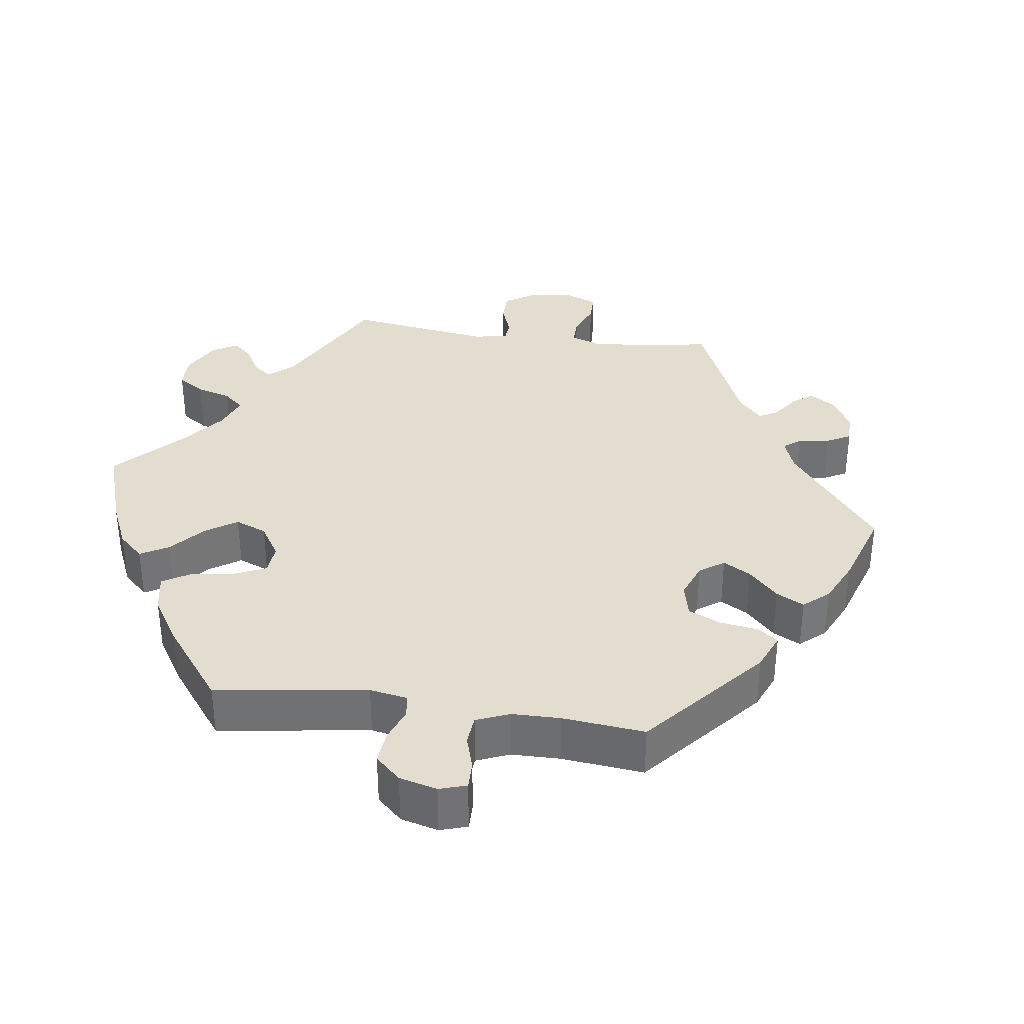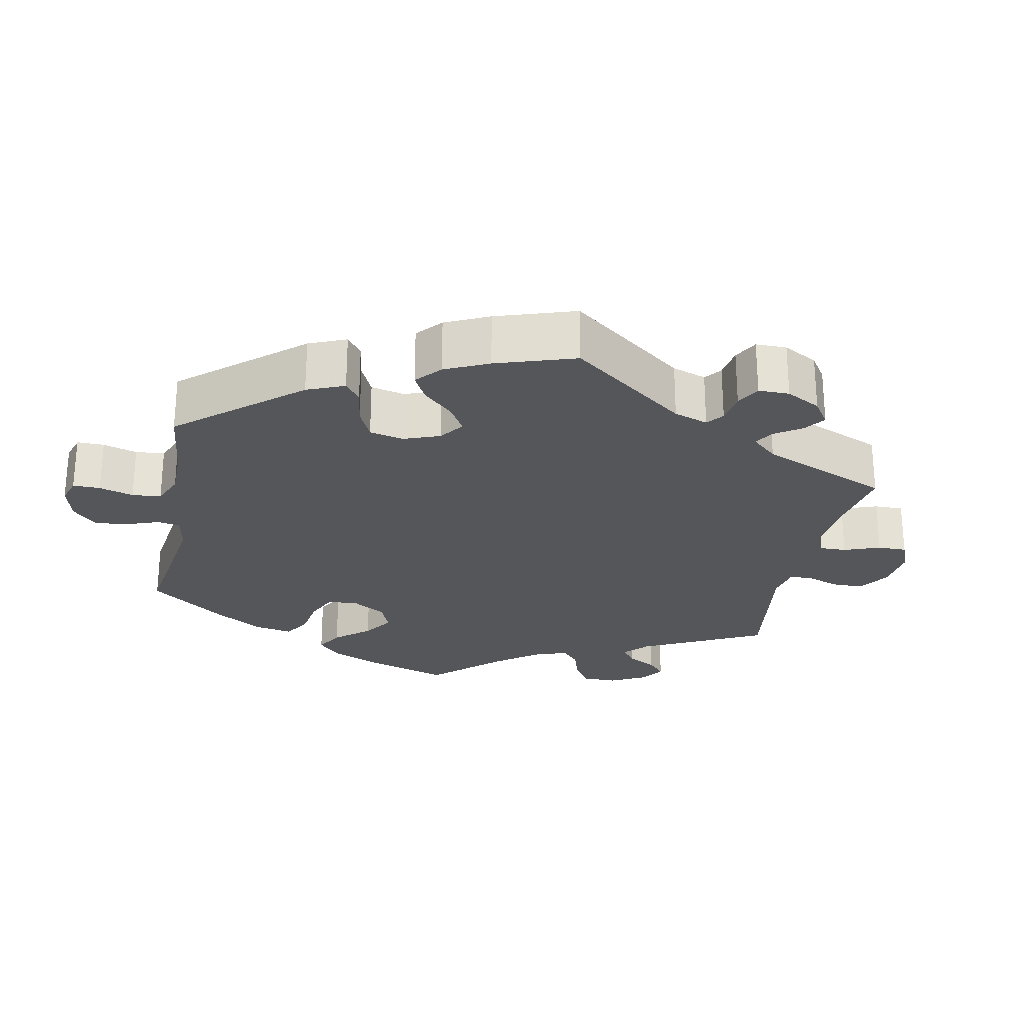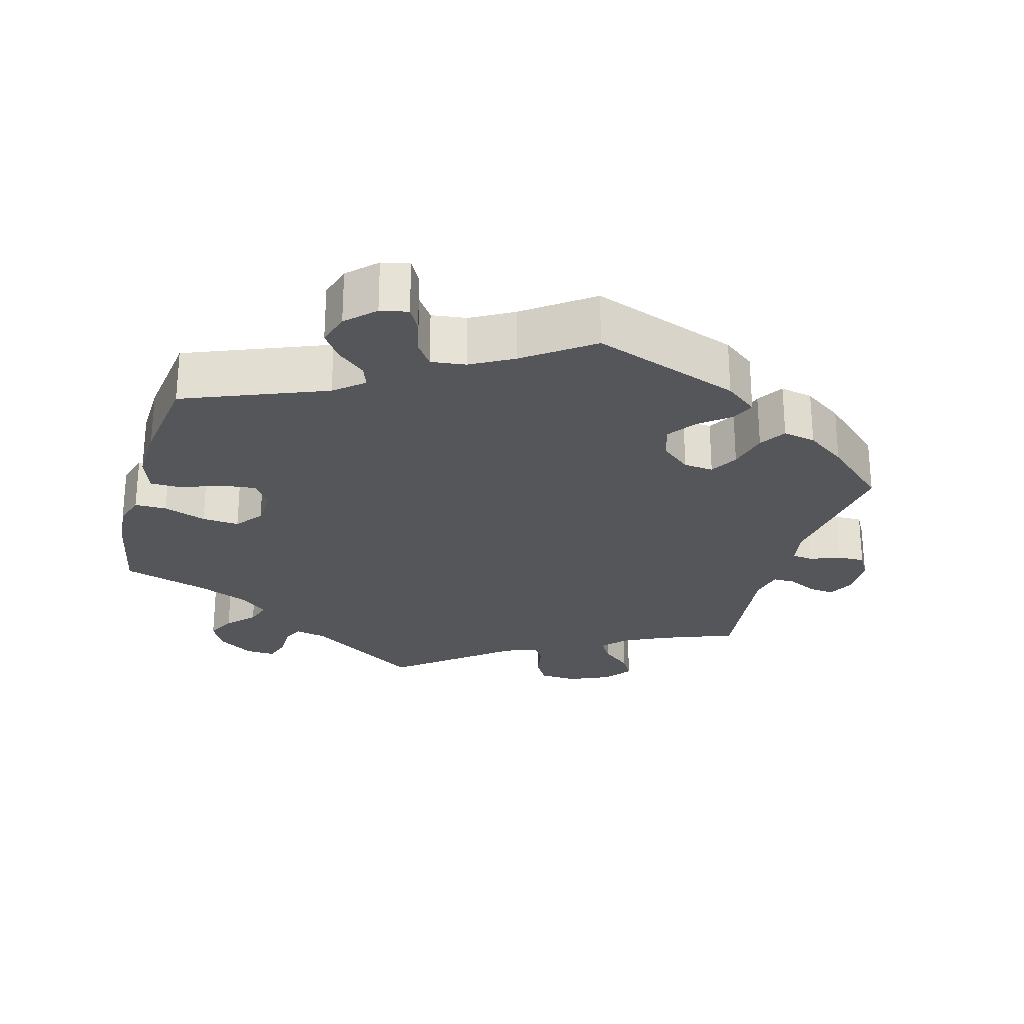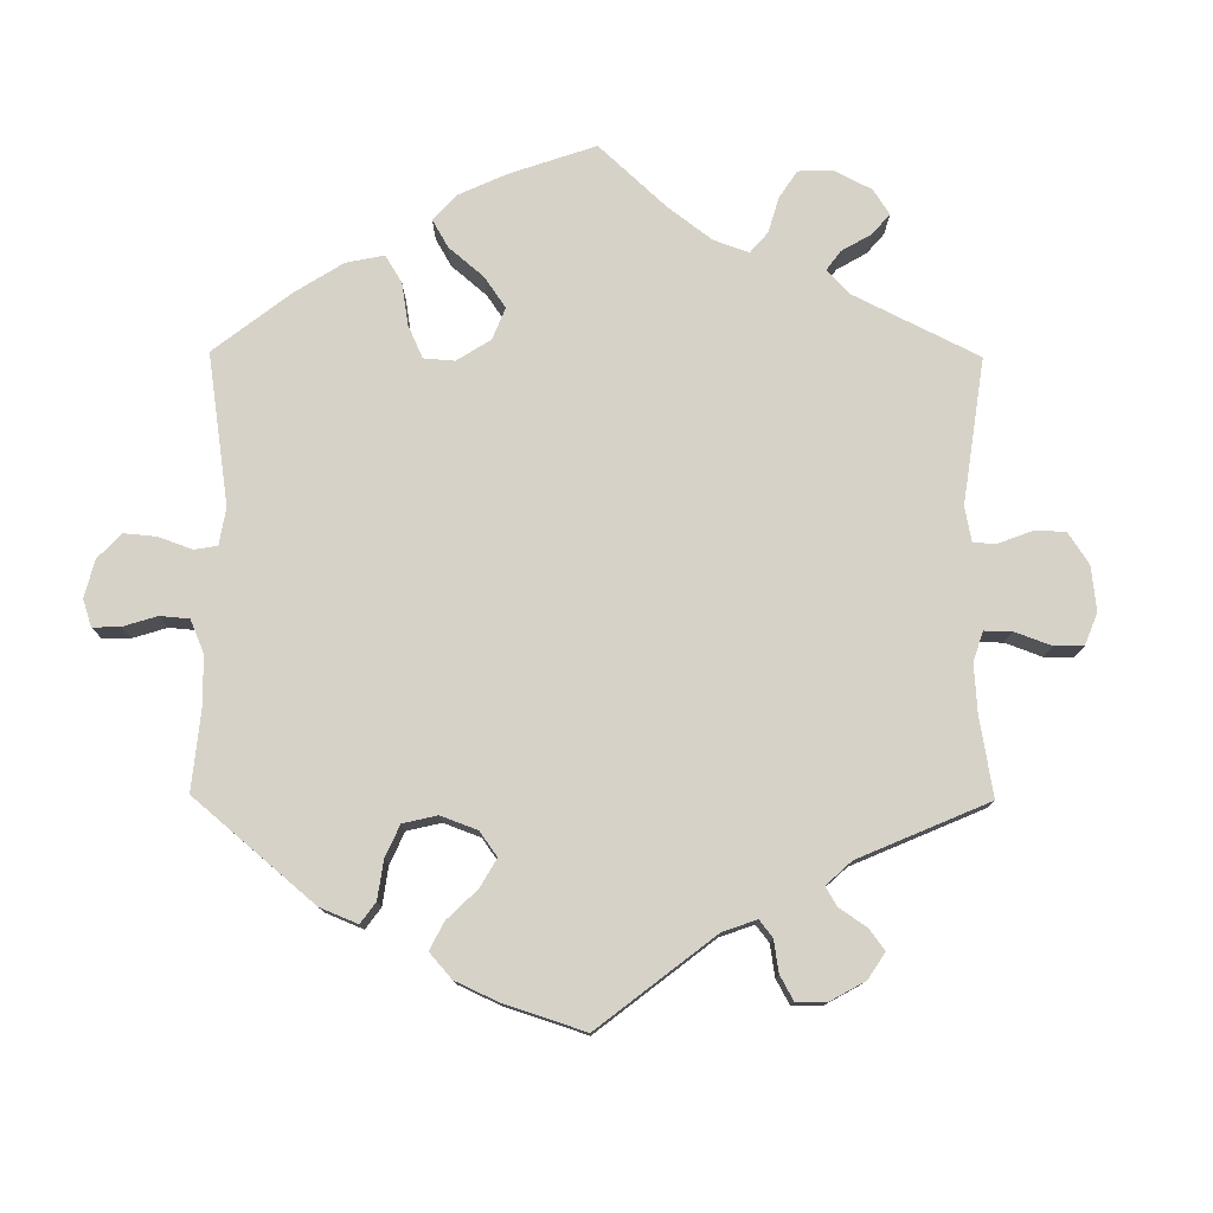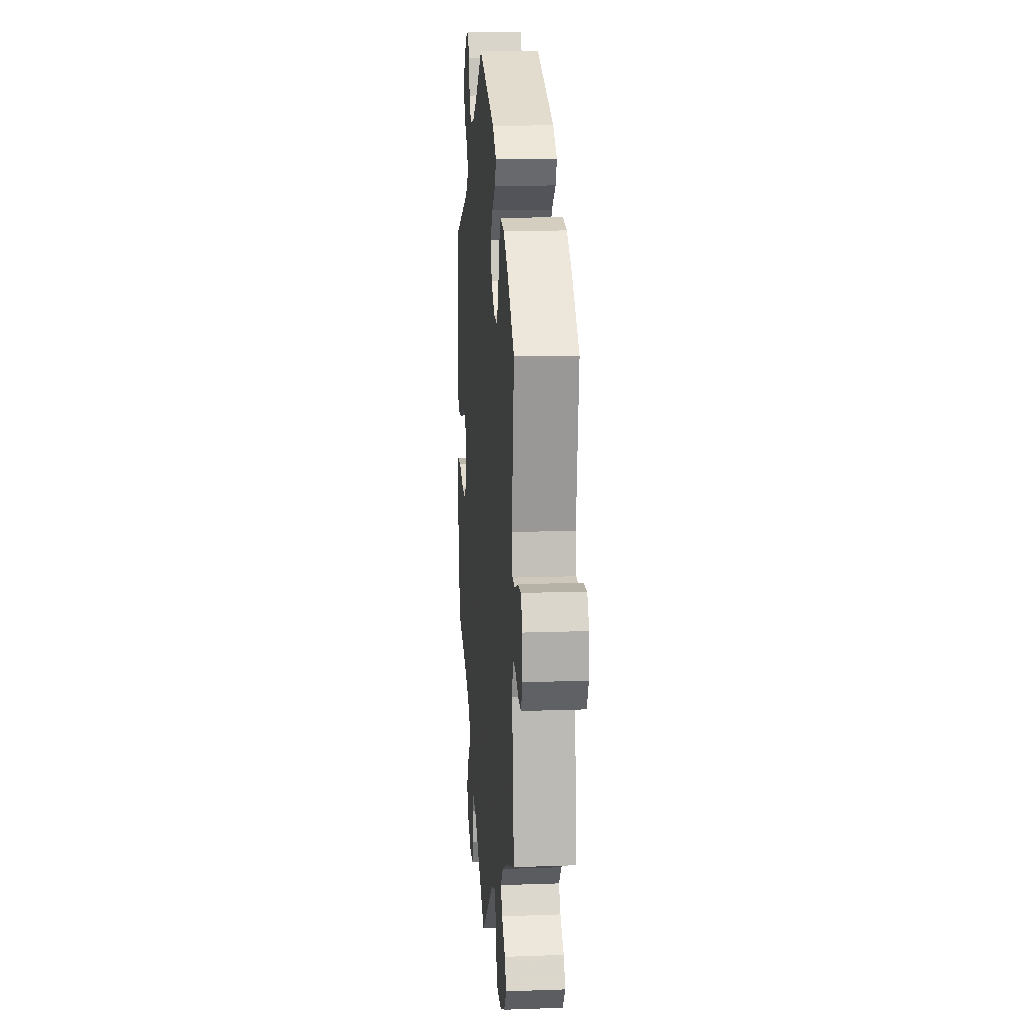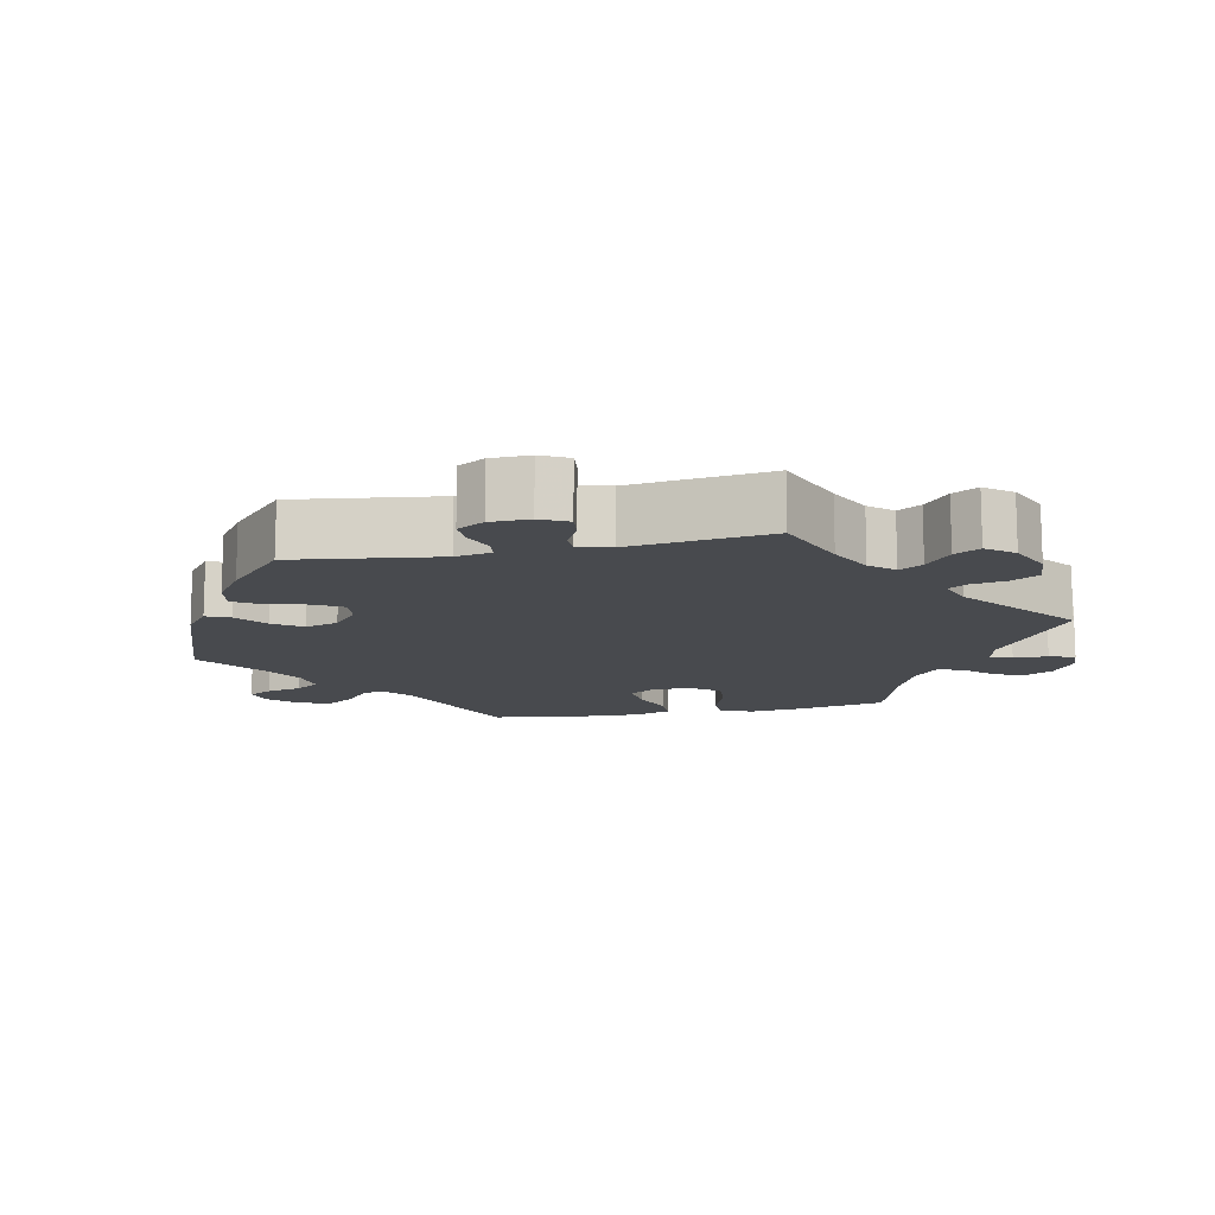
<metadata>
{"format":"obj","ext":"obj","renderer":"f3d","projection":"perspective","resolution":1024,"background":"white","views":[{"elev":34.8,"azim":-21.7,"up":"+Y"},{"elev":-25.3,"azim":49.0,"up":"+Y"},{"elev":-25.8,"azim":-15.4,"up":"+Y"},{"elev":77.3,"azim":60.4,"up":"+Y"},{"elev":13.9,"azim":85.4,"up":"+Z"},{"elev":-12.9,"azim":101.9,"up":"+Y"}]}
</metadata>
<code>
v -0.159 0.07 -0.473
v -0.203 0.07 -0.463
v -0.216 0.07 -0.493
v -0.216 0.07 -0.54
v -0.228 0.07 -0.575
v -0.269 0.07 -0.573
v -0.317 0.07 -0.542
v -0.34 0.07 -0.5
v -0.32 0.07 -0.46
v -0.285 0.07 -0.423
v -0.273 0.07 -0.388
v -0.312 0.07 -0.355
v -0.381 0.07 -0.326
v -0.501 0.07 -0.289
v -0.525 0.07 -0.167
v -0.532 0.07 -0.095
v -0.518 0.07 -0.049
v -0.474 0.07 -0.049
v -0.415 0.07 -0.07
v -0.364 0.07 -0.074
v -0.335 0.07 -0.037
v -0.333 0.07 0.018
v -0.357 0.07 0.053
v -0.406 0.07 0.048
v -0.461 0.07 0.027
v -0.505 0.07 0.028
v -0.522 0.07 0.079
v -0.519 0.07 0.157
v -0.501 0.07 0.289
v -0.306 0.07 0.366
v -0.266 0.07 0.399
v -0.277 0.07 0.429
v -0.315 0.07 0.461
v -0.341 0.07 0.498
v -0.327 0.07 0.543
v -0.289 0.07 0.58
v -0.251 0.07 0.588
v -0.233 0.07 0.555
v -0.222 0.07 0.507
v -0.199 0.07 0.474
v -0.151 0.07 0.48
v -0.093 0.07 0.512
v -0.001 0.07 0.578
v 0.201 0.07 0.505
v 0.245 0.07 0.471
v 0.231 0.07 0.439
v 0.189 0.07 0.406
v 0.161 0.07 0.367
v 0.175 0.07 0.321
v 0.216 0.07 0.287
v 0.257 0.07 0.283
v 0.279 0.07 0.321
v 0.293 0.07 0.377
v 0.316 0.07 0.413
v 0.361 0.07 0.404
v 0.415 0.07 0.366
v 0.5 0.07 0.289
v 0.473 0.07 0.09
v 0.482 0.07 0.041
v 0.511 0.07 0.037
v 0.552 0.07 0.053
v 0.59 0.07 0.054
v 0.611 0.07 0.017
v 0.612 0.07 -0.037
v 0.593 0.07 -0.075
v 0.558 0.07 -0.071
v 0.517 0.07 -0.051
v 0.487 0.07 -0.051
v 0.477 0.07 -0.097
v 0.5 0.07 -0.289
v 0.396 0.07 -0.328
v 0.337 0.07 -0.357
v 0.309 0.07 -0.389
v 0.328 0.07 -0.421
v 0.369 0.07 -0.455
v 0.389 0.07 -0.49
v 0.36 0.07 -0.527
v 0.303 0.07 -0.552
v 0.251 0.07 -0.549
v 0.229 0.07 -0.511
v 0.221 0.07 -0.463
v 0.204 0.07 -0.437
v 0.158 0.07 -0.453
v 0 0.07 -0.578
v -0.159 0 -0.473
v -0.203 0 -0.463
v -0.216 0 -0.493
v -0.216 0 -0.54
v -0.228 0 -0.575
v -0.269 0 -0.573
v -0.317 0 -0.542
v -0.34 0 -0.5
v -0.32 0 -0.46
v -0.285 0 -0.423
v -0.273 0 -0.388
v -0.312 0 -0.355
v -0.381 0 -0.326
v -0.501 0 -0.289
v -0.525 0 -0.167
v -0.532 0 -0.095
v -0.518 0 -0.049
v -0.474 0 -0.049
v -0.415 0 -0.07
v -0.364 0 -0.074
v -0.335 0 -0.037
v -0.333 0 0.018
v -0.357 0 0.053
v -0.406 0 0.048
v -0.461 0 0.027
v -0.505 0 0.028
v -0.522 0 0.079
v -0.519 0 0.157
v -0.501 0 0.289
v -0.306 0 0.366
v -0.266 0 0.399
v -0.277 0 0.429
v -0.315 0 0.461
v -0.341 0 0.498
v -0.327 0 0.543
v -0.289 0 0.58
v -0.251 0 0.588
v -0.233 0 0.555
v -0.222 0 0.507
v -0.199 0 0.474
v -0.151 0 0.48
v -0.093 0 0.512
v -0.001 0 0.578
v 0.201 0 0.505
v 0.245 0 0.471
v 0.231 0 0.439
v 0.189 0 0.406
v 0.161 0 0.367
v 0.175 0 0.321
v 0.216 0 0.287
v 0.257 0 0.283
v 0.279 0 0.321
v 0.293 0 0.377
v 0.316 0 0.413
v 0.361 0 0.404
v 0.415 0 0.366
v 0.5 0 0.289
v 0.473 0 0.09
v 0.482 0 0.041
v 0.511 0 0.037
v 0.552 0 0.053
v 0.59 0 0.054
v 0.611 0 0.017
v 0.612 0 -0.037
v 0.593 0 -0.075
v 0.558 0 -0.071
v 0.517 0 -0.051
v 0.487 0 -0.051
v 0.477 0 -0.097
v 0.5 0 -0.289
v 0.396 0 -0.328
v 0.337 0 -0.357
v 0.309 0 -0.389
v 0.328 0 -0.421
v 0.369 0 -0.455
v 0.389 0 -0.49
v 0.36 0 -0.527
v 0.303 0 -0.552
v 0.251 0 -0.549
v 0.229 0 -0.511
v 0.221 0 -0.463
v 0.204 0 -0.437
v 0.158 0 -0.453
v 0 0 -0.578
f 83 84 1
f 82 83 1 2
f 78 79 80 81
f 78 81 82
f 77 78 82
f 74 75 76 77
f 73 74 77 82
f 72 73 82 2
f 69 70 71
f 68 69 71 72
f 64 65 66 67
f 64 67 68
f 63 64 68
f 60 61 62 63
f 59 60 63 68
f 58 59 68 72
f 52 53 54 55
f 51 52 55 56
f 44 45 46 47
f 42 43 44 47
f 41 42 47 48
f 40 41 48 49
f 36 37 38 39
f 36 39 40
f 35 36 40
f 32 33 34 35
f 32 35 40
f 31 32 40 49
f 27 28 29 30
f 24 25 26 27
f 23 24 27 30
f 22 23 30 31
f 16 17 18 19
f 16 19 20
f 13 14 15 16
f 12 13 16 20
f 11 12 20 21
f 7 8 9 10
f 7 10 11
f 6 7 11
f 3 4 5 6
f 2 3 6 11
f 51 56 57 58
f 50 51 58 72
f 31 49 50 72
f 21 22 31 72
f 2 11 21 72
f 85 168 167
f 86 85 167 166
f 165 164 163 162
f 166 165 162
f 166 162 161
f 161 160 159 158
f 166 161 158 157
f 86 166 157 156
f 155 154 153
f 156 155 153 152
f 151 150 149 148
f 152 151 148
f 152 148 147
f 147 146 145 144
f 152 147 144 143
f 156 152 143 142
f 139 138 137 136
f 140 139 136 135
f 131 130 129 128
f 131 128 127 126
f 132 131 126 125
f 133 132 125 124
f 123 122 121 120
f 124 123 120
f 124 120 119
f 119 118 117 116
f 124 119 116
f 133 124 116 115
f 114 113 112 111
f 111 110 109 108
f 114 111 108 107
f 115 114 107 106
f 103 102 101 100
f 104 103 100
f 100 99 98 97
f 104 100 97 96
f 105 104 96 95
f 94 93 92 91
f 95 94 91
f 95 91 90
f 90 89 88 87
f 95 90 87 86
f 142 141 140 135
f 156 142 135 134
f 156 134 133 115
f 156 115 106 105
f 156 105 95 86
f 1 85 86 2
f 2 86 87 3
f 3 87 88 4
f 4 88 89 5
f 5 89 90 6
f 6 90 91 7
f 7 91 92 8
f 8 92 93 9
f 9 93 94 10
f 10 94 95 11
f 11 95 96 12
f 12 96 97 13
f 13 97 98 14
f 14 98 99 15
f 15 99 100 16
f 16 100 101 17
f 17 101 102 18
f 18 102 103 19
f 19 103 104 20
f 20 104 105 21
f 21 105 106 22
f 22 106 107 23
f 23 107 108 24
f 24 108 109 25
f 25 109 110 26
f 26 110 111 27
f 27 111 112 28
f 28 112 113 29
f 29 113 114 30
f 30 114 115 31
f 31 115 116 32
f 32 116 117 33
f 33 117 118 34
f 34 118 119 35
f 35 119 120 36
f 36 120 121 37
f 37 121 122 38
f 38 122 123 39
f 39 123 124 40
f 40 124 125 41
f 41 125 126 42
f 42 126 127 43
f 43 127 128 44
f 44 128 129 45
f 45 129 130 46
f 46 130 131 47
f 47 131 132 48
f 48 132 133 49
f 49 133 134 50
f 50 134 135 51
f 51 135 136 52
f 52 136 137 53
f 53 137 138 54
f 54 138 139 55
f 55 139 140 56
f 56 140 141 57
f 57 141 142 58
f 58 142 143 59
f 59 143 144 60
f 60 144 145 61
f 61 145 146 62
f 62 146 147 63
f 63 147 148 64
f 64 148 149 65
f 65 149 150 66
f 66 150 151 67
f 67 151 152 68
f 68 152 153 69
f 69 153 154 70
f 70 154 155 71
f 71 155 156 72
f 72 156 157 73
f 73 157 158 74
f 74 158 159 75
f 75 159 160 76
f 76 160 161 77
f 77 161 162 78
f 78 162 163 79
f 79 163 164 80
f 80 164 165 81
f 81 165 166 82
f 82 166 167 83
f 83 167 168 84
f 84 168 85 1

</code>
